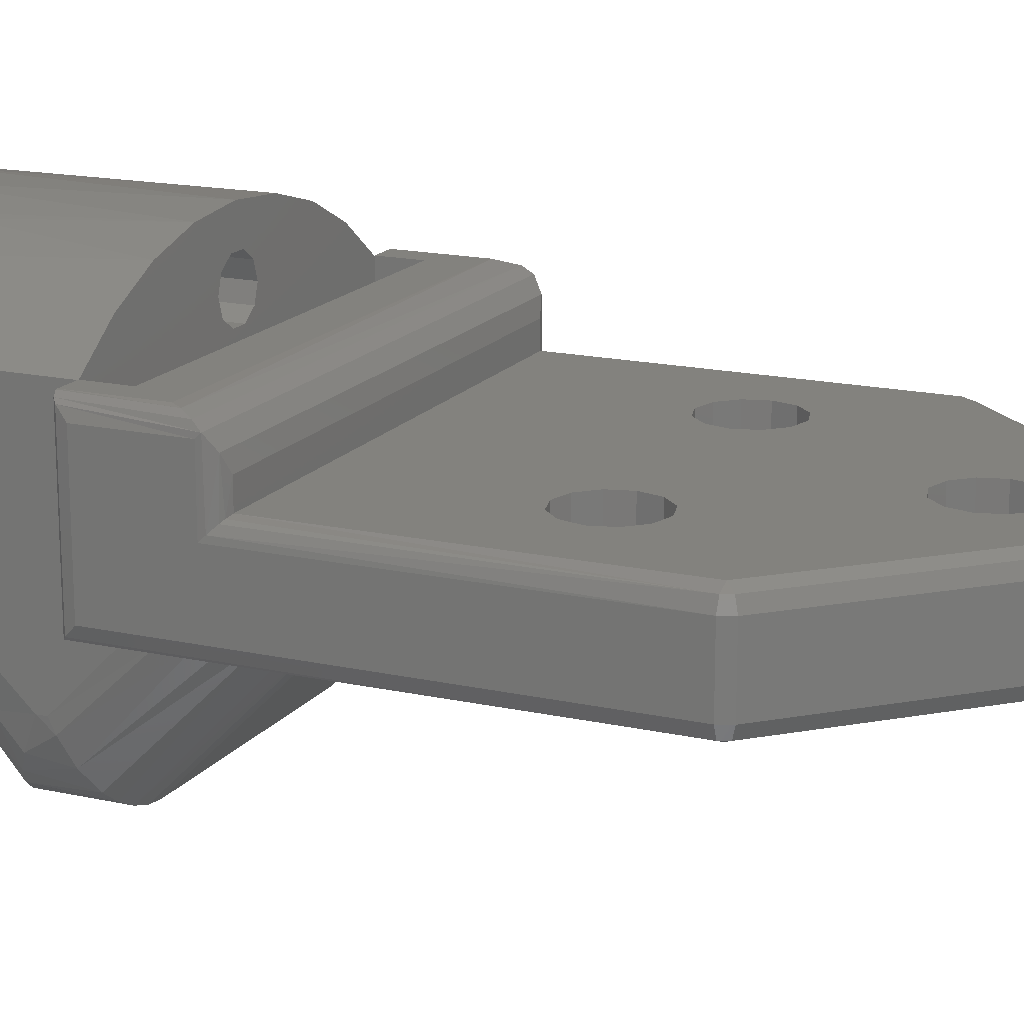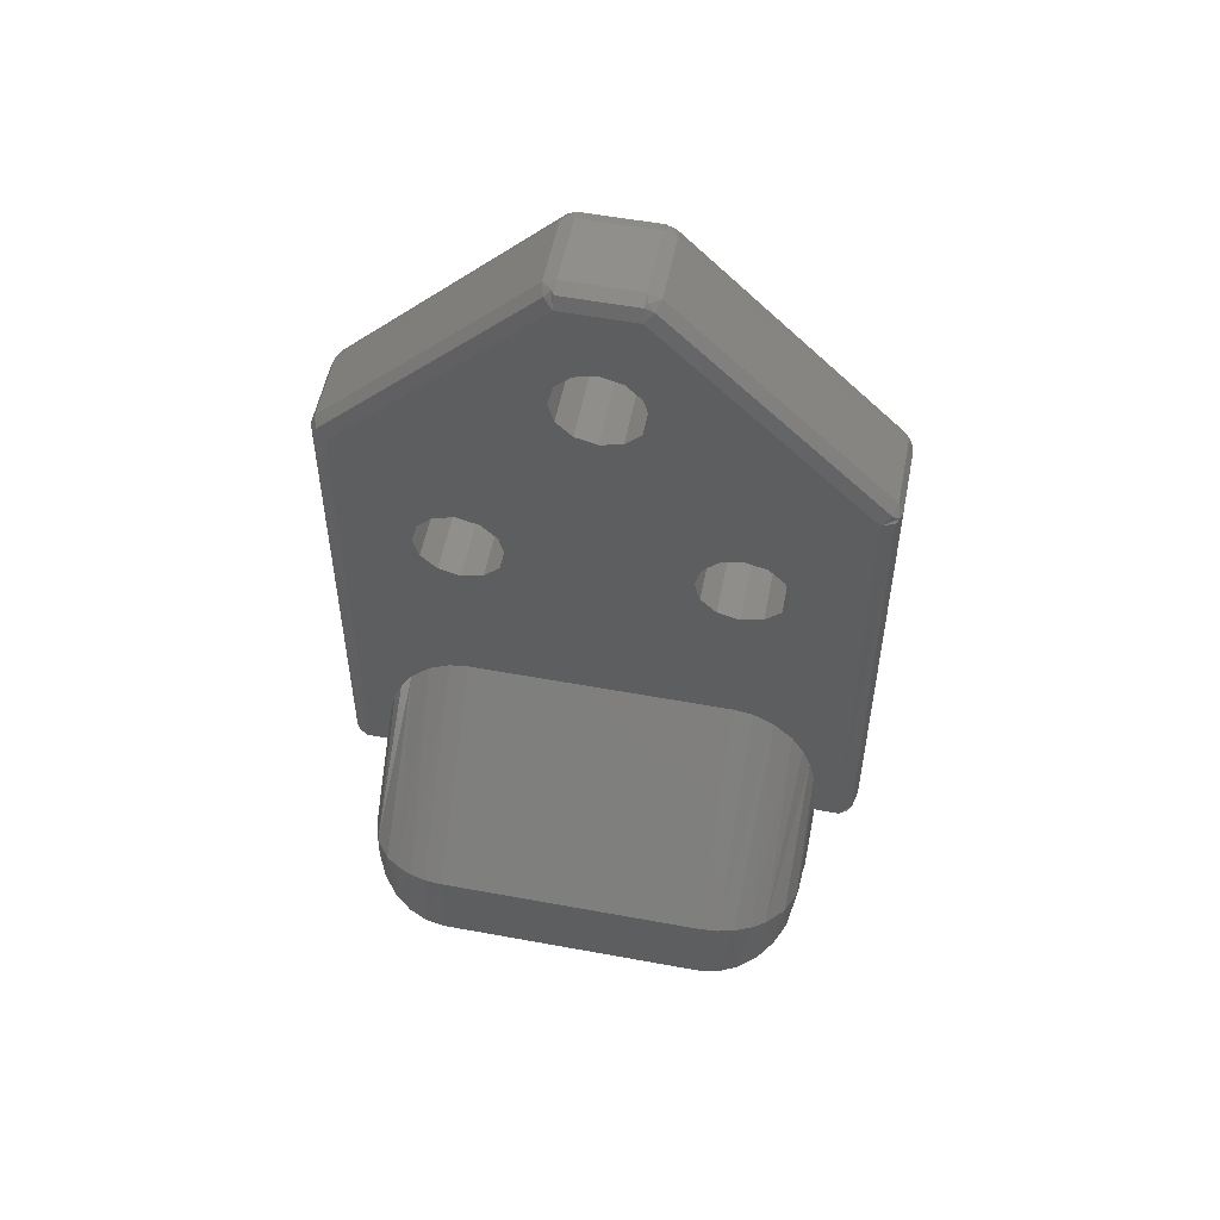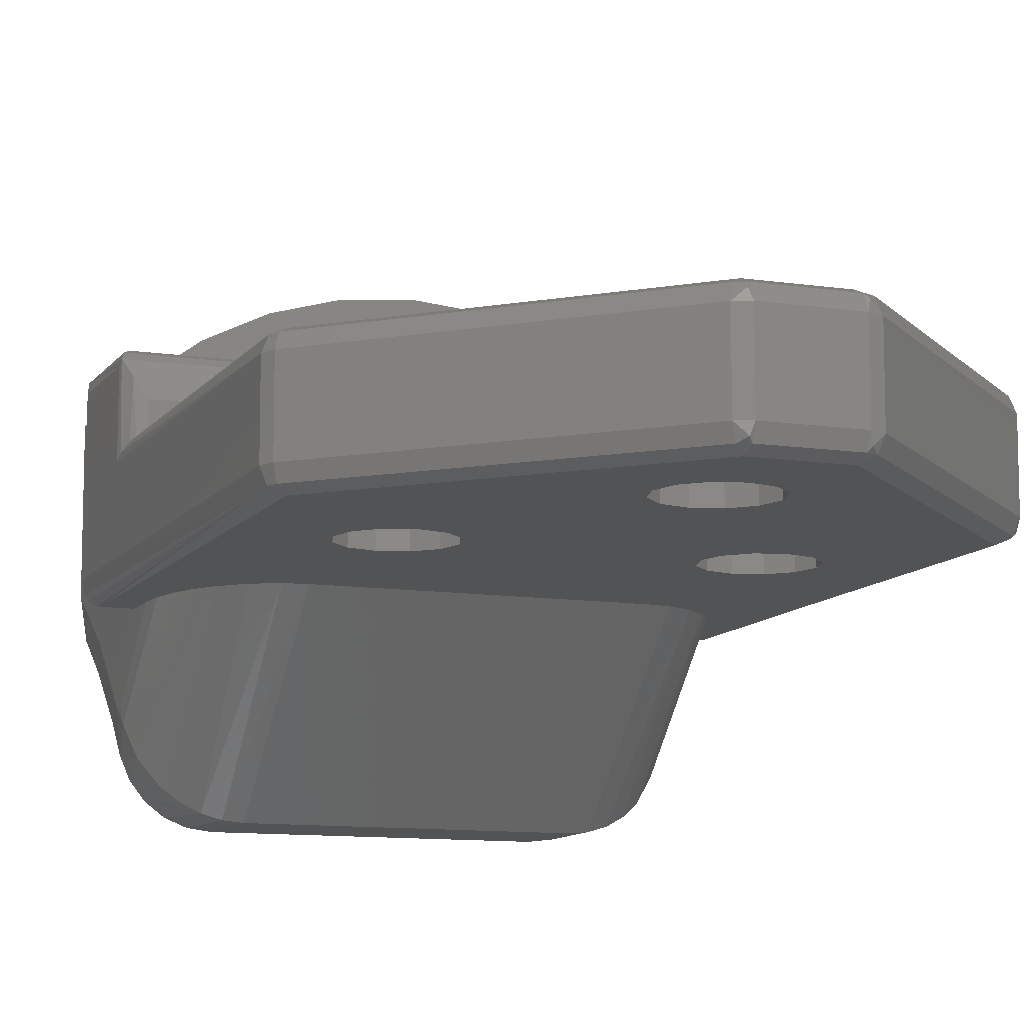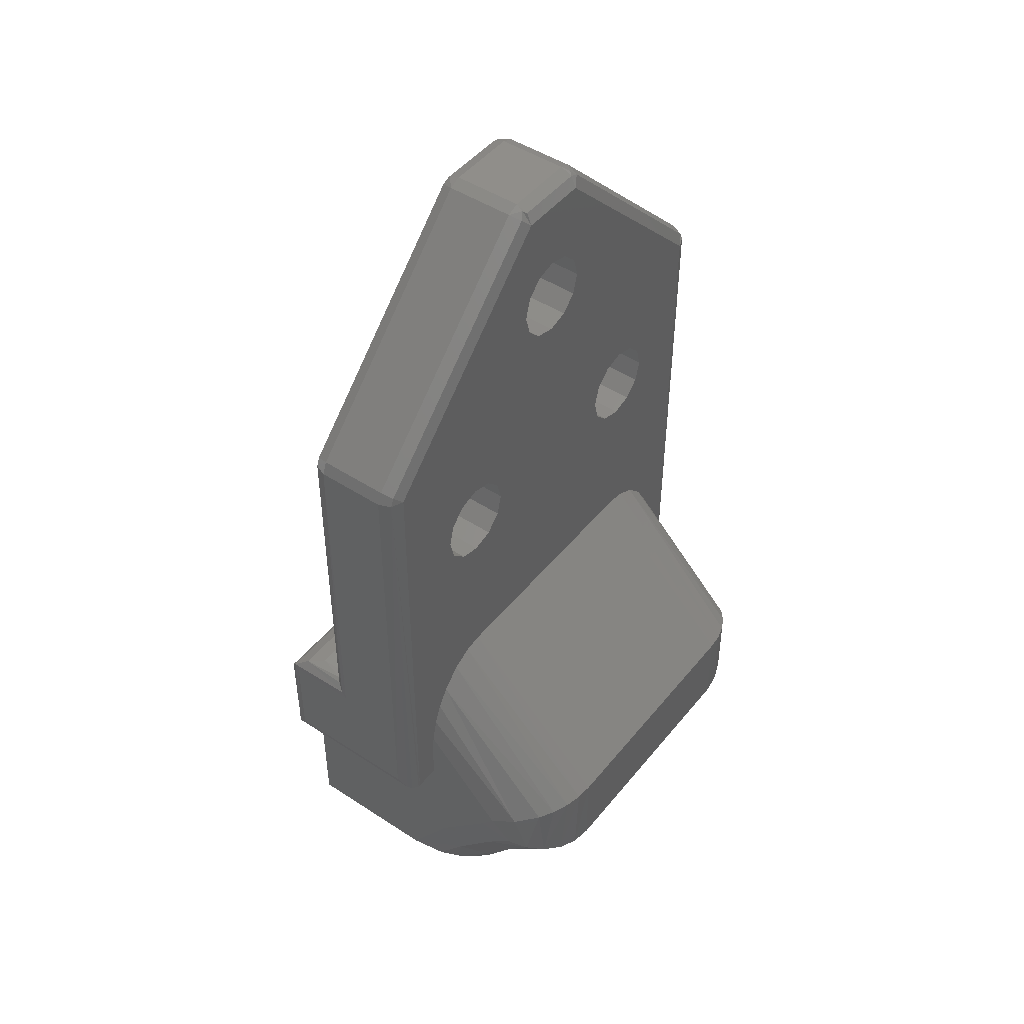
<metadata>
{"format":"stl","ext":"stl","renderer":"f3d","projection":"perspective","resolution":1024,"background":"white","views":[{"elev":16.6,"azim":114.5,"up":"+Z"},{"elev":54.1,"azim":-168.9,"up":"+Y"},{"elev":-10.5,"azim":159.0,"up":"+Z"},{"elev":46.8,"azim":126.7,"up":"+Y"}]}
</metadata>
<code>
# stl→obj: 319 verts, 654 faces
v 4.35 515 5
v 4.35 430 5
v 3.767 515 7.175
v 3.767 430 7.175
v 2.175 515 8.767
v 2.175 430 8.767
v -2.664e-16 515 9.35
v 0 430 9.35
v -2.175 515 8.767
v -2.175 430 8.767
v -3.767 515 7.175
v -3.767 430 7.175
v -4.35 515 5
v -4.35 430 5
v -3.767 515 2.825
v -3.767 430 2.825
v -2.175 515 1.233
v -2.175 430 1.233
v 7.991e-16 515 0.65
v 1.776e-15 430 0.65
v 2.175 515 1.233
v 2.175 430 1.233
v 3.767 515 2.825
v 3.767 430 2.825
v 3.35 460 20
v 3.35 430 20
v 2.71 460 21.97
v 2.71 430 21.97
v 1.035 460 23.19
v 1.035 430 23.19
v -1.035 460 23.19
v -1.035 430 23.19
v -2.71 460 21.97
v -2.71 430 21.97
v -3.35 460 20
v -3.35 430 20
v -2.71 460 18.03
v -2.71 430 18.03
v -1.035 460 16.81
v -1.035 430 16.81
v 1.035 460 16.81
v 1.035 430 16.81
v 2.71 460 18.03
v 2.71 430 18.03
v 25 454.7 -10
v 25 447.8 -3.434
v 24.24 450 -10.57
v 24.24 453 -13.82
v 22.07 442.4 -8.127
v 20.56 440 -7.906
v 18.83 441 -9.842
v 18.27 440 -9.314
v 15 450 -20
v 17.33 450.1 -19.73
v 15 445.4 -14.64
v 18.83 446.2 -14.37
v 15 440 -10
v 25 440 1.962
v 24.24 444.4 -5.56
v 24.37 440 -2.105
v 23.47 440 -4.281
v 23.08 452 -15.89
v 22.07 447.7 -12.85
v 21.49 451.2 -17.6
v 19.49 450.5 -18.93
v 22.2 440 -6.238
v 10 440 -10
v -10 440 -10
v -15 440 -10
v -15 445.4 -14.64
v -15 450 -20
v 10 430 -4.174
v -10 430 -4.174
v 10 435.2 -6.797
v -10 435.2 -6.797
v -25 454.7 -10
v -24.24 450 -10.57
v -25 447.8 -3.434
v -20.56 440 -7.906
v -22.2 440 -6.238
v -22.07 442.4 -8.127
v -18.83 441 -9.842
v -24.37 440 -2.105
v -25 440 1.962
v -24.24 444.4 -5.56
v -17.33 450.1 -19.73
v -18.83 446.2 -14.37
v -19.49 450.5 -18.93
v -18.27 440 -9.314
v -23.47 440 -4.281
v -23.08 452 -15.89
v -22.07 447.7 -12.85
v -24.24 453 -13.82
v -21.49 451.2 -17.6
v 10 440 26.14
v 15.4 440 24.19
v 13.38 460 25.03
v 19.51 460 22.02
v 6.803 460 26.88
v 2.268e-14 460 27.5
v 3.37 430 27.35
v -3.37 430 27.35
v -6.803 460 26.88
v -10 430 26.14
v -15.4 440 24.19
v -13.38 460 25.03
v -19.51 460 22.02
v -10 440 26.14
v 10 430 26.14
v 25 440 17.95
v 25 460 17.95
v 20.44 440 21.44
v -25 460 17.95
v -25 440 17.95
v -20.44 440 21.44
v 25 455.9 -10
v 25 463.9 -2
v 25 460 -2
v 25 460 10
v -25 455.9 -10
v -25 460 10
v -25 460 -2
v -25 463.9 -2
v 30 462 16
v 30 473 16
v 29.56 460.8 17.25
v 29.93 473.5 16.54
v 29.15 460.4 17.64
v 29.49 472.5 17.33
v 28.25 460 17.98
v 28.74 471.2 17.86
v 28 460 18
v 28 470 18
v 28 475 10
v 28 475 13
v 28.9 474.8 9.785
v 29.18 474.6 14.93
v 29.36 474.5 9.47
v 29.89 473.7 8.654
v 30 473 8
v -28 475 13
v -28 475 10
v -28 460 18
v -25 460 18
v -28 470 18
v -25 465 18
v 25 465 18
v 25 460 18
v -28.25 460 17.98
v -28.13 470.2 18
v -29.15 460.4 17.64
v -29.49 472.5 17.33
v -29.56 460.8 17.25
v -30 462 16
v -29.93 473.5 16.54
v -30 473 16
v -30 473 8
v -29.89 473.7 8.654
v -29.36 474.5 9.47
v -29.18 474.6 14.93
v -28.9 474.8 9.785
v 29.41 514.2 -1.414
v 30 514.2 -3.553e-15
v 30 462 -3.553e-15
v 29.56 460.8 -1.245
v 29.15 460.4 -1.637
v 28.25 460 -1.984
v 28 460 -2
v 28 514.2 -2
v 30 514.2 8
v 10.67 502.5 10
v 0 520 10
v 10 500 10
v 12.5 504.3 10
v -12.5 504.3 10
v -10.67 502.5 10
v 19.33 502.5 10
v 20 500 10
v 19.33 497.5 10
v 17.5 495.7 10
v 15 495 10
v 12.5 495.7 10
v 10.67 497.5 10
v -10 500 10
v -10.67 497.5 10
v -12.5 495.7 10
v -15 495 10
v -4.172 538 10
v -28 514.2 10
v -15 505 10
v -5 525 10
v -4.33 527.5 10
v -2.5 529.3 10
v 0 530 10
v 4.172 538 10
v -19.33 502.5 10
v -17.5 504.3 10
v 28 514.2 10
v 15 505 10
v 17.5 504.3 10
v 5 525 10
v 4.33 522.5 10
v 2.5 520.7 10
v -2.5 520.7 10
v -4.33 522.5 10
v -17.5 495.7 10
v -19.33 497.5 10
v -20 500 10
v 4.33 527.5 10
v 2.5 529.3 10
v 29.41 515.6 -3.553e-15
v 29.41 515.6 8
v -10.67 502.5 -2
v 0 520 -2
v -10 500 -2
v 10.67 502.5 -2
v 10 500 -2
v -15 495 -2
v -21.87 474.1 -2
v -23.2 471.9 -2
v -19.62 476.4 -2
v -17.22 477.6 -2
v -12.5 504.3 -2
v 12.5 504.3 -2
v 21.87 474.1 -2
v 15 495 -2
v 23.2 471.9 -2
v 19.62 476.4 -2
v 17.22 477.6 -2
v 15 478 -2
v 4.172 538 -2
v 15 505 -2
v 5 525 -2
v 4.33 527.5 -2
v 2.5 529.3 -2
v 0 530 -2
v -15 478 -2
v -12.5 495.7 -2
v -10.67 497.5 -2
v 10.67 497.5 -2
v 12.5 495.7 -2
v -24.15 469.6 -2
v -24.79 466.7 -2
v -20 500 -2
v -19.33 497.5 -2
v -17.5 495.7 -2
v -28 514.2 -2
v -15 505 -2
v -17.5 504.3 -2
v -19.33 502.5 -2
v -28 460 -2
v -5 525 -2
v -4.33 522.5 -2
v -2.5 520.7 -2
v 2.5 520.7 -2
v 4.33 522.5 -2
v 24.15 469.6 -2
v 17.5 495.7 -2
v 19.33 497.5 -2
v 20 500 -2
v 24.79 466.7 -2
v 19.33 502.5 -2
v 17.5 504.3 -2
v -4.33 527.5 -2
v -2.5 529.3 -2
v -4.172 538 -2
v 5.586 539.4 8
v 5.586 539.4 -5.329e-15
v 4.172 540 8
v -4.172 540 8
v 4.172 539.4 9.414
v -4.172 539.4 9.414
v 4.172 540 -3.553e-15
v -4.172 540 -3.553e-15
v 4.172 539.4 -1.414
v -4.172 539.4 -1.414
v 29.41 514.2 9.414
v 29 515.2 -1.414
v 5.172 539 -1.414
v 4.464 539.7 -1
v 4.464 539.7 9
v 5.172 539 9.414
v 29 515.2 9.414
v -30 514.2 8
v -29.41 514.2 9.414
v -29.41 514.2 -1.414
v -28.25 460 -1.984
v -29.56 460.8 -1.245
v -29.15 460.4 -1.637
v -30 462 -3.553e-15
v -30 514.2 -3.553e-15
v -29.41 515.6 -2.787e-15
v -29.41 515.6 8
v -5.586 539.4 -2.809e-15
v -5.586 539.4 8
v -4.464 539.7 -1
v -5.172 539 -1.414
v -29 515.2 -1.414
v -29.71 514.5 -1
v -29.71 514.5 9
v -29 515.2 9.414
v -5.172 539 9.414
v -4.464 539.7 9
v 15 460 -20
v -15 460 -20
v -24.88 456.5 -11.57
v -23.92 457.7 -14.53
v -22.05 458.8 -17.09
v -20.52 459.3 -18.34
v -18.75 459.7 -19.27
v -16.91 459.9 -19.82
v 16.91 459.9 -19.82
v 18.75 459.7 -19.27
v 20.52 459.3 -18.34
v 22.05 458.8 -17.09
v 23.92 457.7 -14.53
v 24.88 456.5 -11.57
v -25 465 10
v 25 465 10
f 1 2 3
f 3 2 4
f 3 4 5
f 5 4 6
f 5 6 7
f 7 6 8
f 7 8 9
f 9 8 10
f 9 10 11
f 11 10 12
f 11 12 13
f 13 12 14
f 13 14 15
f 15 14 16
f 15 16 17
f 17 16 18
f 17 18 19
f 19 18 20
f 19 20 21
f 21 20 22
f 21 22 23
f 23 22 24
f 23 24 1
f 1 24 2
f 25 26 27
f 27 26 28
f 27 28 29
f 29 28 30
f 29 30 31
f 31 30 32
f 31 32 33
f 33 32 34
f 33 34 35
f 35 34 36
f 35 36 37
f 37 36 38
f 37 38 39
f 39 38 40
f 39 40 41
f 41 40 42
f 41 42 43
f 43 42 44
f 43 44 25
f 25 44 26
f 45 46 47
f 45 47 48
f 49 50 51
f 50 52 51
f 53 54 55
f 55 54 56
f 55 56 57
f 57 56 51
f 57 51 52
f 46 58 59
f 59 58 60
f 59 60 61
f 48 47 62
f 62 47 63
f 62 63 64
f 64 63 65
f 65 63 56
f 65 56 54
f 59 61 49
f 49 61 66
f 49 66 50
f 51 56 49
f 49 56 63
f 49 63 59
f 59 63 47
f 59 47 46
f 55 57 67
f 55 67 68
f 55 68 69
f 55 69 70
f 55 70 71
f 55 71 53
f 72 73 74
f 74 73 75
f 74 75 67
f 67 75 68
f 76 77 78
f 79 80 81
f 81 82 79
f 83 84 85
f 85 84 78
f 85 78 77
f 71 70 86
f 86 70 87
f 86 87 88
f 70 69 82
f 82 69 89
f 82 89 79
f 81 80 85
f 85 80 90
f 85 90 83
f 91 92 93
f 93 92 77
f 93 77 76
f 88 87 94
f 94 87 92
f 94 92 91
f 85 77 81
f 81 77 92
f 81 92 82
f 82 92 87
f 82 87 70
f 95 96 97
f 98 97 96
f 99 100 101
f 101 100 102
f 102 100 103
f 104 102 103
f 105 106 107
f 108 104 103
f 108 103 106
f 108 106 105
f 101 109 99
f 99 109 95
f 99 95 97
f 110 111 112
f 112 111 98
f 112 98 96
f 113 114 107
f 107 114 115
f 107 115 105
f 110 58 46
f 110 46 45
f 110 45 116
f 110 116 111
f 116 117 118
f 116 118 119
f 116 119 111
f 114 113 120
f 114 120 76
f 114 76 78
f 114 78 84
f 120 113 121
f 120 121 122
f 120 122 123
f 73 104 75
f 75 104 108
f 75 108 68
f 84 83 90
f 84 90 80
f 84 80 79
f 84 79 89
f 84 89 69
f 84 69 68
f 84 68 108
f 84 108 114
f 105 115 108
f 108 115 114
f 58 110 95
f 58 95 67
f 58 67 57
f 58 57 52
f 58 52 50
f 58 50 66
f 58 66 61
f 58 61 60
f 96 95 112
f 112 95 110
f 67 95 74
f 74 95 109
f 74 109 72
f 8 42 40
f 8 40 38
f 42 8 44
f 73 72 20
f 73 20 18
f 73 18 16
f 73 16 14
f 73 14 104
f 104 14 12
f 104 12 10
f 104 10 8
f 104 8 38
f 104 38 36
f 104 36 34
f 104 34 32
f 109 30 28
f 109 28 26
f 109 26 44
f 109 44 8
f 109 8 6
f 109 6 4
f 109 4 2
f 72 109 2
f 72 2 24
f 72 24 22
f 72 22 20
f 109 101 30
f 30 101 102
f 30 102 32
f 32 102 104
f 124 125 126
f 126 125 127
f 126 127 128
f 128 127 129
f 128 129 130
f 130 129 131
f 130 131 132
f 132 131 133
f 134 135 136
f 136 135 137
f 136 137 138
f 138 137 139
f 139 137 127
f 139 127 140
f 140 127 125
f 135 134 141
f 141 134 142
f 143 144 145
f 145 144 146
f 145 146 133
f 133 146 147
f 133 147 132
f 132 147 148
f 143 145 149
f 149 145 150
f 149 150 151
f 151 150 152
f 151 152 153
f 153 152 154
f 154 152 155
f 154 155 156
f 157 156 158
f 158 156 155
f 158 155 159
f 159 155 160
f 159 160 161
f 161 160 141
f 161 141 142
f 145 133 150
f 150 133 131
f 150 131 152
f 152 131 129
f 152 129 155
f 155 129 127
f 155 127 160
f 160 127 137
f 160 137 141
f 141 137 135
f 162 163 164
f 162 164 165
f 162 165 166
f 162 166 167
f 162 167 168
f 162 168 169
f 163 170 164
f 164 170 140
f 164 140 124
f 124 140 125
f 119 118 168
f 119 168 111
f 111 168 132
f 111 132 148
f 132 168 130
f 130 168 167
f 130 167 128
f 128 167 166
f 128 166 126
f 126 166 165
f 126 165 124
f 124 165 164
f 171 172 173
f 171 174 172
f 175 176 172
f 134 177 178
f 134 178 179
f 134 179 180
f 134 180 181
f 134 181 182
f 134 182 183
f 134 183 184
f 134 184 185
f 134 185 186
f 134 186 187
f 134 187 142
f 188 189 190
f 188 190 191
f 188 191 192
f 188 192 193
f 188 193 194
f 188 194 195
f 189 142 196
f 189 196 197
f 189 197 190
f 198 199 200
f 198 200 177
f 198 177 134
f 199 201 202
f 199 202 203
f 199 203 172
f 199 172 174
f 190 175 172
f 190 172 204
f 190 204 205
f 190 205 191
f 142 187 206
f 142 206 207
f 142 207 208
f 142 208 196
f 201 199 209
f 209 199 198
f 209 198 210
f 210 198 195
f 210 195 194
f 183 173 184
f 184 173 172
f 184 172 176
f 211 212 163
f 163 212 170
f 213 214 215
f 214 216 217
f 218 219 220
f 218 221 219
f 218 222 221
f 213 223 214
f 224 216 214
f 225 226 227
f 228 226 225
f 229 226 228
f 226 229 230
f 231 169 232
f 231 232 233
f 231 233 234
f 231 234 235
f 231 235 236
f 237 222 218
f 237 218 238
f 237 238 239
f 237 239 215
f 237 215 214
f 237 214 217
f 237 217 240
f 237 240 241
f 237 241 226
f 237 226 230
f 242 243 244
f 242 244 245
f 242 245 246
f 242 246 218
f 242 218 220
f 247 248 249
f 247 249 250
f 247 250 244
f 247 244 243
f 247 243 123
f 247 123 122
f 247 122 251
f 248 252 253
f 248 253 254
f 248 254 214
f 248 214 223
f 232 224 214
f 232 214 255
f 232 255 256
f 232 256 233
f 257 227 226
f 257 226 258
f 257 258 259
f 257 259 260
f 257 260 261
f 169 168 118
f 169 118 117
f 169 117 261
f 169 261 260
f 169 260 262
f 169 262 263
f 169 263 232
f 252 248 264
f 264 248 247
f 264 247 265
f 265 247 266
f 265 266 236
f 236 266 231
f 212 211 267
f 267 211 268
f 269 270 271
f 271 270 272
f 271 272 195
f 195 272 188
f 273 274 269
f 269 274 270
f 231 266 275
f 275 266 276
f 275 276 273
f 273 276 274
f 198 134 277
f 277 134 136
f 277 136 138
f 140 170 139
f 139 170 277
f 139 277 138
f 211 163 278
f 278 163 162
f 278 162 169
f 268 211 279
f 279 211 278
f 279 278 231
f 231 278 169
f 268 279 280
f 268 280 273
f 279 231 280
f 280 231 275
f 280 275 273
f 267 268 269
f 269 268 273
f 267 269 281
f 267 281 282
f 271 282 281
f 269 271 281
f 195 282 271
f 212 267 283
f 283 267 282
f 283 282 198
f 198 282 195
f 170 212 277
f 277 212 283
f 277 283 198
f 284 157 285
f 285 157 158
f 285 158 159
f 285 159 189
f 189 159 161
f 189 161 142
f 247 251 286
f 286 251 287
f 286 287 288
f 288 287 289
f 288 290 286
f 286 290 291
f 284 291 157
f 157 291 290
f 157 290 156
f 156 290 154
f 122 121 251
f 251 121 143
f 143 121 113
f 143 113 144
f 154 290 153
f 153 290 288
f 153 288 151
f 151 288 289
f 151 289 149
f 149 289 287
f 149 287 143
f 143 287 251
f 292 293 294
f 294 293 295
f 294 274 296
f 294 296 297
f 276 297 296
f 274 276 296
f 266 297 276
f 292 294 298
f 298 294 297
f 298 297 247
f 247 297 266
f 292 298 299
f 292 299 291
f 298 247 299
f 299 247 286
f 299 286 291
f 291 284 292
f 292 284 293
f 293 284 300
f 293 300 301
f 285 301 300
f 284 285 300
f 189 301 285
f 295 293 302
f 302 293 301
f 302 301 188
f 188 301 189
f 295 302 303
f 295 303 270
f 302 188 303
f 303 188 272
f 303 272 270
f 270 274 295
f 295 274 294
f 53 71 304
f 304 71 305
f 305 237 304
f 304 237 230
f 120 123 306
f 306 123 243
f 306 243 307
f 307 243 242
f 307 242 308
f 308 242 220
f 308 220 219
f 308 219 309
f 309 219 221
f 309 221 310
f 310 221 311
f 311 221 222
f 311 222 305
f 305 222 237
f 76 120 93
f 93 120 306
f 93 306 307
f 93 307 91
f 91 307 308
f 91 308 94
f 94 308 88
f 88 308 309
f 88 309 310
f 88 310 86
f 86 310 311
f 86 311 71
f 71 311 305
f 304 230 312
f 312 230 229
f 312 229 313
f 313 229 228
f 313 228 314
f 314 228 225
f 314 225 315
f 315 225 316
f 316 225 227
f 316 227 257
f 316 257 317
f 317 257 261
f 317 261 116
f 116 261 117
f 53 304 54
f 54 304 312
f 54 312 65
f 65 312 313
f 65 313 64
f 64 313 314
f 64 314 315
f 64 315 62
f 62 315 316
f 62 316 48
f 116 45 317
f 317 45 48
f 317 48 316
f 146 144 318
f 318 144 113
f 318 113 121
f 319 119 147
f 147 119 111
f 147 111 148
f 121 119 318
f 318 119 319
f 319 147 318
f 318 147 146
f 31 100 29
f 111 119 41
f 111 41 43
f 111 43 25
f 111 25 27
f 111 27 98
f 41 119 39
f 39 119 121
f 39 121 37
f 37 121 113
f 37 113 35
f 100 99 29
f 29 99 97
f 29 97 27
f 27 97 98
f 35 113 33
f 33 113 107
f 33 107 31
f 31 107 106
f 31 106 100
f 100 106 103
f 7 9 5
f 5 9 3
f 3 9 11
f 3 11 1
f 1 11 13
f 1 13 23
f 23 13 15
f 23 15 21
f 21 15 17
f 21 17 19
f 173 217 171
f 171 217 216
f 171 216 174
f 174 216 224
f 174 224 199
f 199 224 232
f 199 232 200
f 200 232 263
f 200 263 177
f 177 263 262
f 177 262 178
f 178 262 260
f 178 260 179
f 179 260 259
f 179 259 180
f 180 259 258
f 180 258 181
f 181 258 226
f 181 226 182
f 182 226 241
f 182 241 183
f 183 241 240
f 183 240 173
f 173 240 217
f 208 244 196
f 196 244 250
f 196 250 197
f 197 250 249
f 197 249 190
f 190 249 248
f 190 248 175
f 175 248 223
f 175 223 176
f 176 223 213
f 176 213 184
f 184 213 215
f 184 215 185
f 185 215 239
f 185 239 186
f 186 239 238
f 186 238 187
f 187 238 218
f 187 218 206
f 206 218 246
f 206 246 207
f 207 246 245
f 207 245 208
f 208 245 244
f 191 252 192
f 192 252 264
f 192 264 193
f 193 264 265
f 193 265 194
f 194 265 236
f 194 236 210
f 210 236 235
f 210 235 209
f 209 235 234
f 209 234 201
f 201 234 233
f 201 233 202
f 202 233 256
f 202 256 203
f 203 256 255
f 203 255 172
f 172 255 214
f 172 214 204
f 204 214 254
f 204 254 205
f 205 254 253
f 205 253 191
f 191 253 252

</code>
